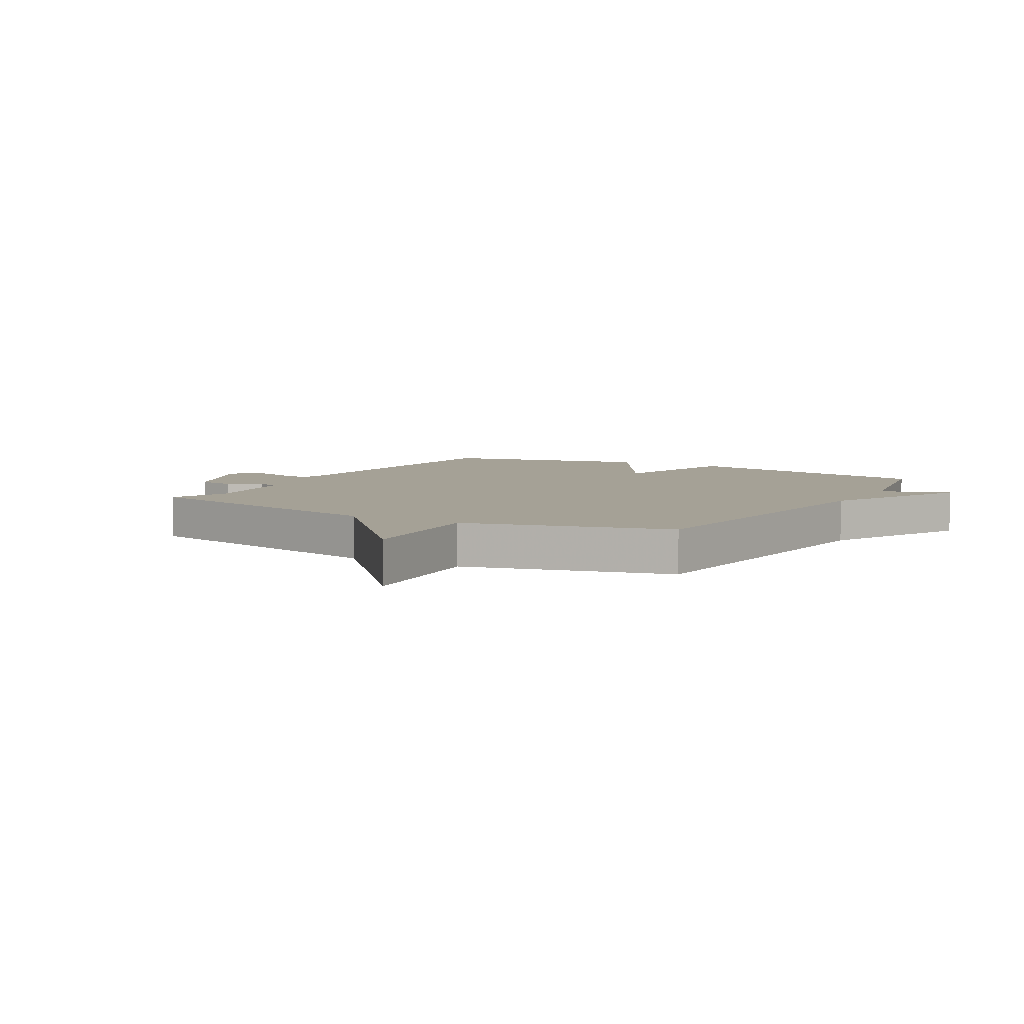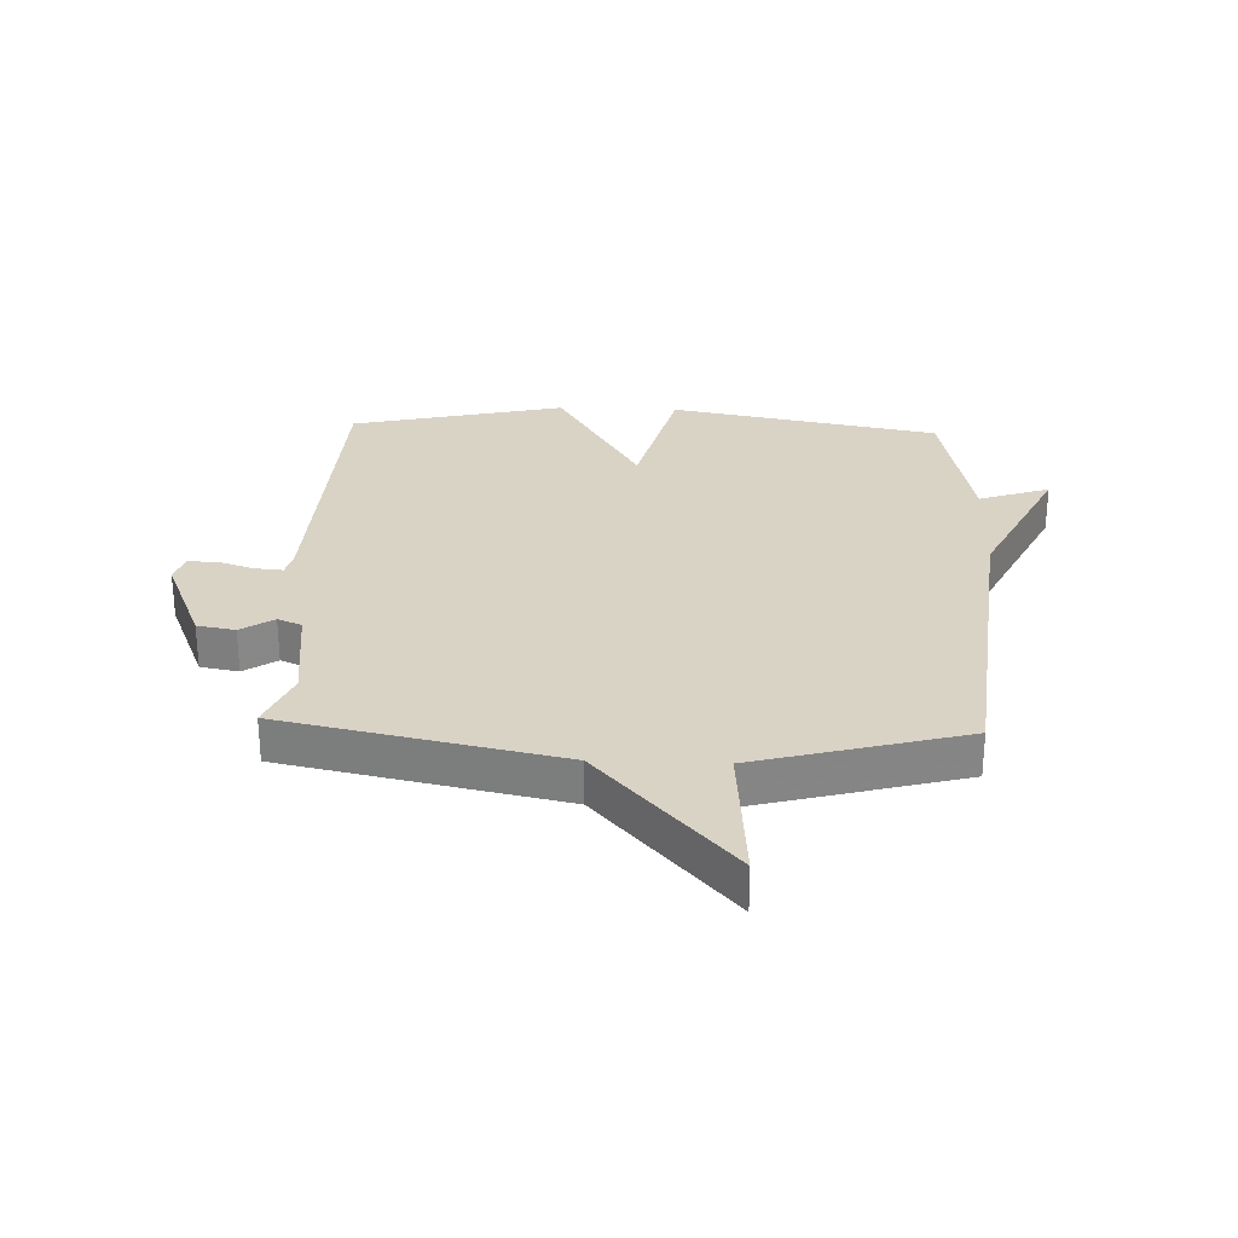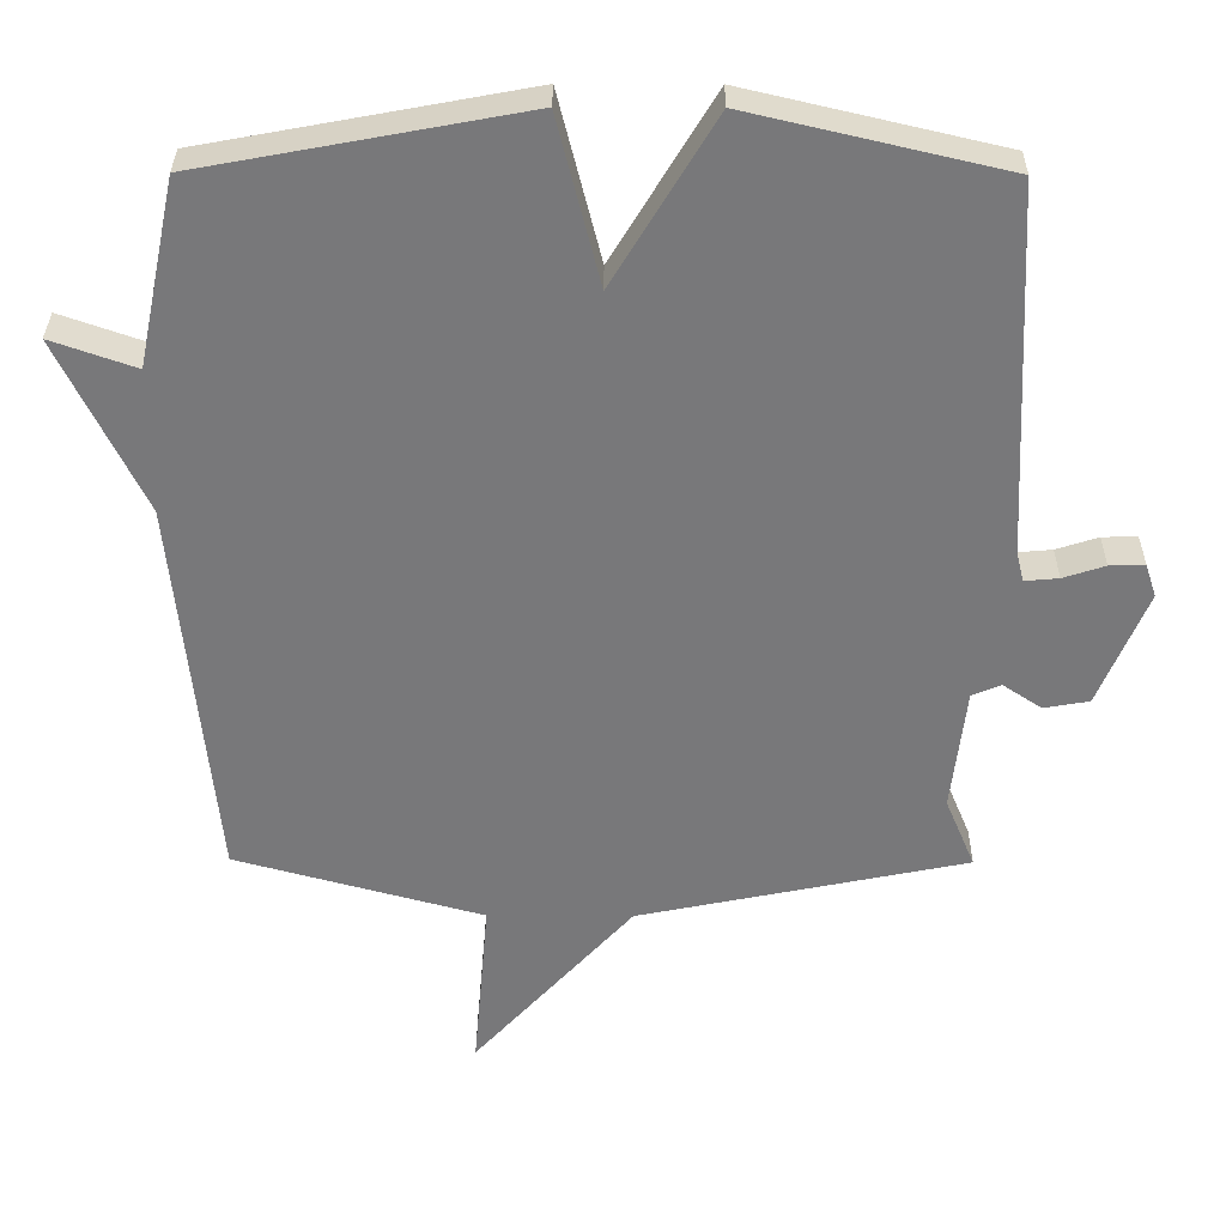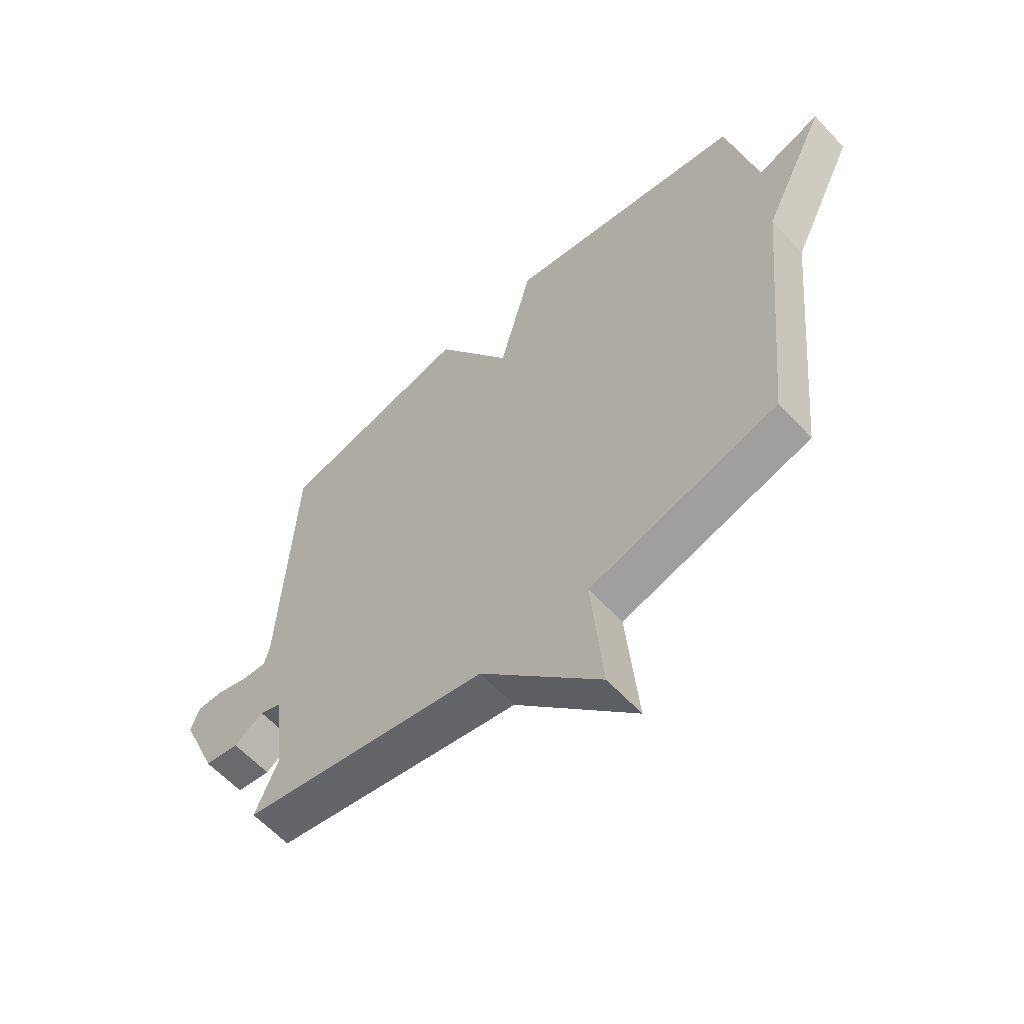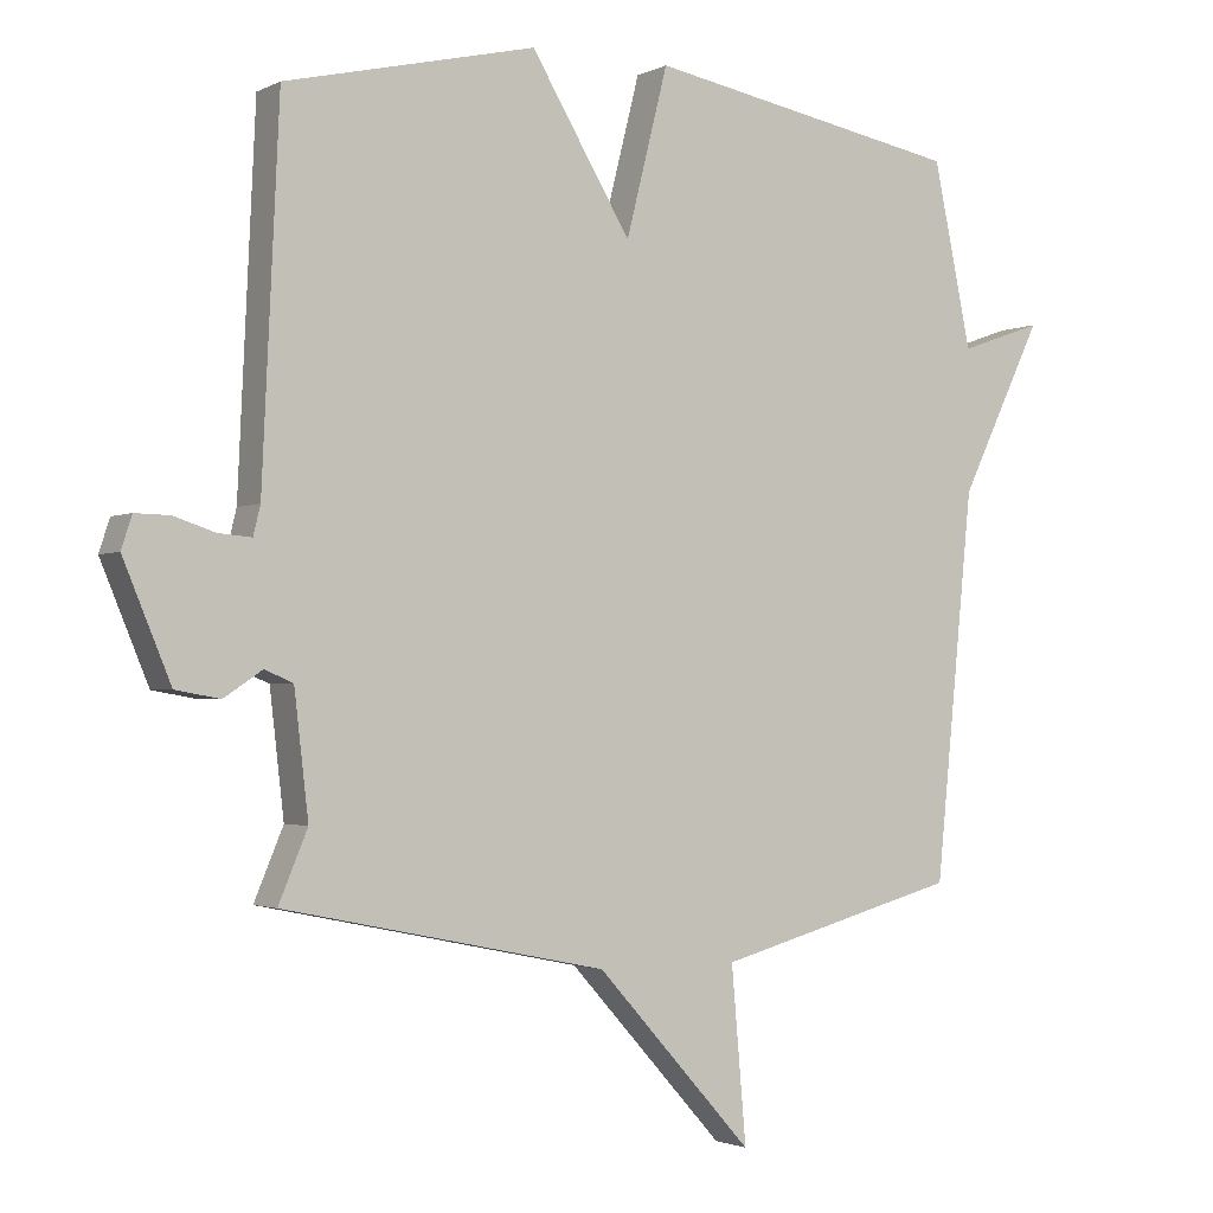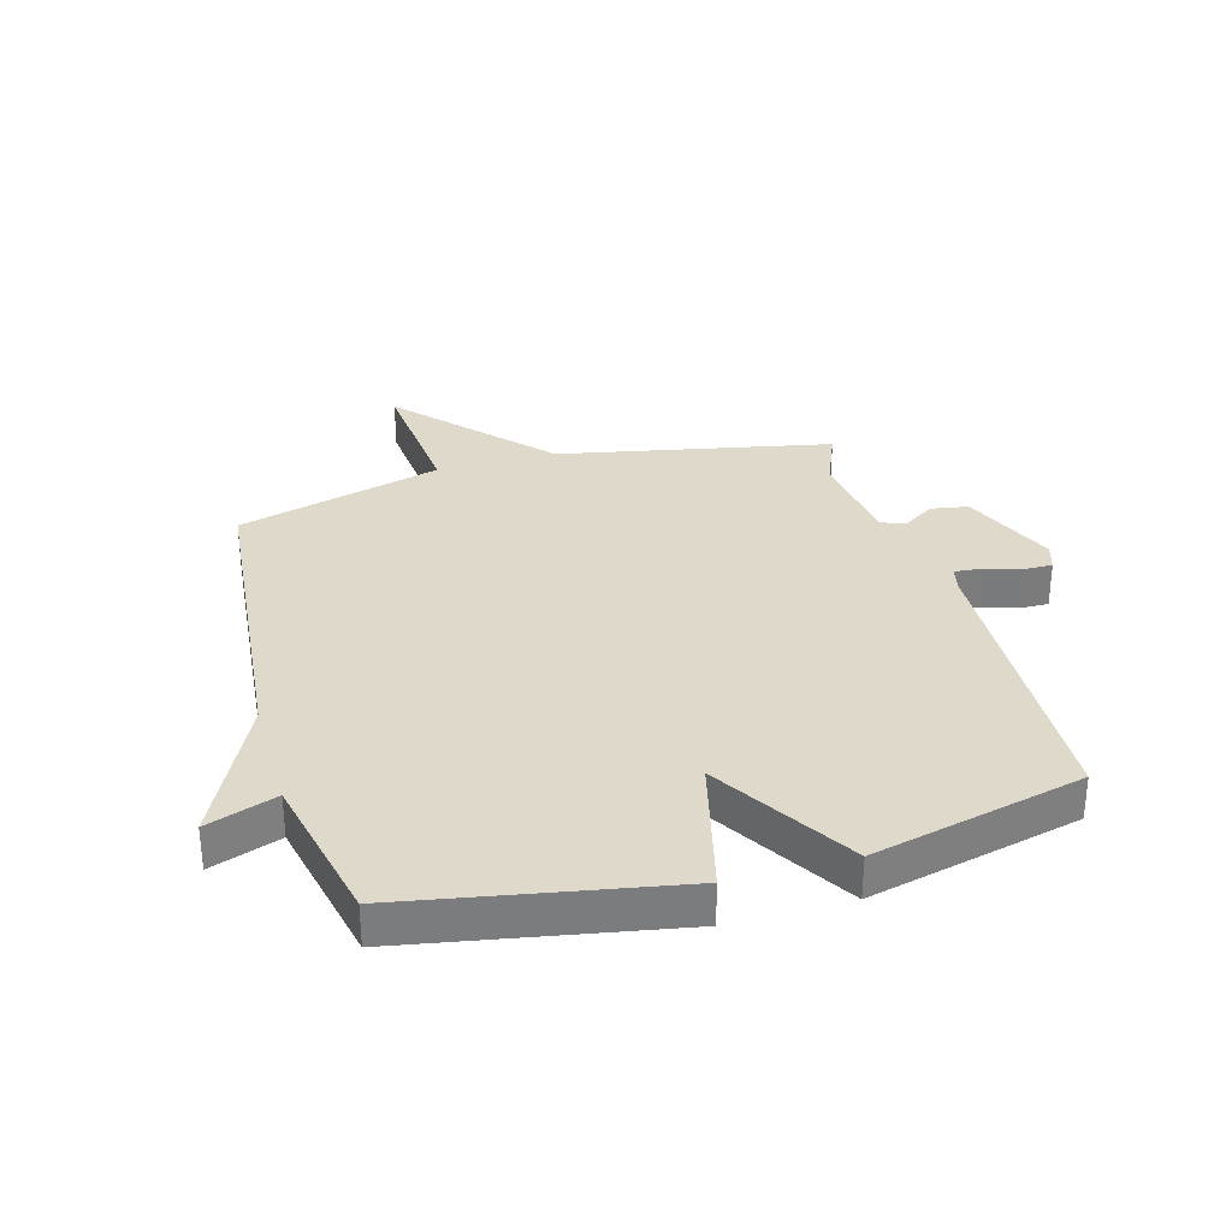
<metadata>
{"format":"obj","ext":"obj","renderer":"f3d","projection":"perspective","resolution":1024,"background":"white","views":[{"elev":6.1,"azim":-149.7,"up":"+Y"},{"elev":28.3,"azim":-177.7,"up":"+Y"},{"elev":32.4,"azim":0.4,"up":"+Z"},{"elev":-60.7,"azim":-137.4,"up":"+Z"},{"elev":-2.0,"azim":148.7,"up":"+Z"},{"elev":31.7,"azim":-16.0,"up":"+Y"}]}
</metadata>
<code>
v -0.5 0.07 -0.5
v -0.554 0.07 0.042
v -0.671 0.07 0.283
v -0.554 0.07 0.242
v -0.5 0.07 0.5
v -0.054 0.07 0.583
v 0.005 0.07 0.349
v 0.146 0.07 0.583
v 0.5 0.07 0.5
v 0.524 0.07 -0.014
v 0.534 0.07 -0.055
v 0.581 0.07 -0.051
v 0.639 0.07 -0.032
v 0.688 0.07 -0.031
v 0.703 0.07 -0.077
v 0.636 0.07 -0.238
v 0.573 0.07 -0.249
v 0.519 0.07 -0.213
v 0.479 0.07 -0.23
v 0.459 0.07 -0.402
v 0.5 0.07 -0.5
v 0.044 0.07 -0.594
v -0.177 0.07 -0.838
v -0.156 0.07 -0.594
v -0.5 0 -0.5
v -0.554 0 0.042
v -0.671 0 0.283
v -0.554 0 0.242
v -0.5 0 0.5
v -0.054 0 0.583
v 0.005 0 0.349
v 0.146 0 0.583
v 0.5 0 0.5
v 0.524 0 -0.014
v 0.534 0 -0.055
v 0.581 0 -0.051
v 0.639 0 -0.032
v 0.688 0 -0.031
v 0.703 0 -0.077
v 0.636 0 -0.238
v 0.573 0 -0.249
v 0.519 0 -0.213
v 0.479 0 -0.23
v 0.459 0 -0.402
v 0.5 0 -0.5
v 0.044 0 -0.594
v -0.177 0 -0.838
v -0.156 0 -0.594
f 22 23 24
f 24 1 2
f 22 24 2
f 21 22 2
f 20 21 2
f 2 3 4
f 20 2 4
f 19 20 4
f 18 19 4 5
f 16 17 18
f 15 16 18
f 14 15 18
f 13 14 18
f 12 13 18
f 11 12 18
f 10 11 18 5
f 7 8 9 10
f 7 10 5
f 5 6 7
f 48 47 46
f 26 25 48
f 26 48 46
f 26 46 45
f 26 45 44
f 28 27 26
f 28 26 44
f 28 44 43
f 29 28 43 42
f 42 41 40
f 42 40 39
f 42 39 38
f 42 38 37
f 42 37 36
f 42 36 35
f 29 42 35 34
f 34 33 32 31
f 29 34 31
f 31 30 29
f 1 25 26 2
f 2 26 27 3
f 3 27 28 4
f 4 28 29 5
f 5 29 30 6
f 6 30 31 7
f 7 31 32 8
f 8 32 33 9
f 9 33 34 10
f 10 34 35 11
f 11 35 36 12
f 12 36 37 13
f 13 37 38 14
f 14 38 39 15
f 15 39 40 16
f 16 40 41 17
f 17 41 42 18
f 18 42 43 19
f 19 43 44 20
f 20 44 45 21
f 21 45 46 22
f 22 46 47 23
f 23 47 48 24
f 24 48 25 1

</code>
